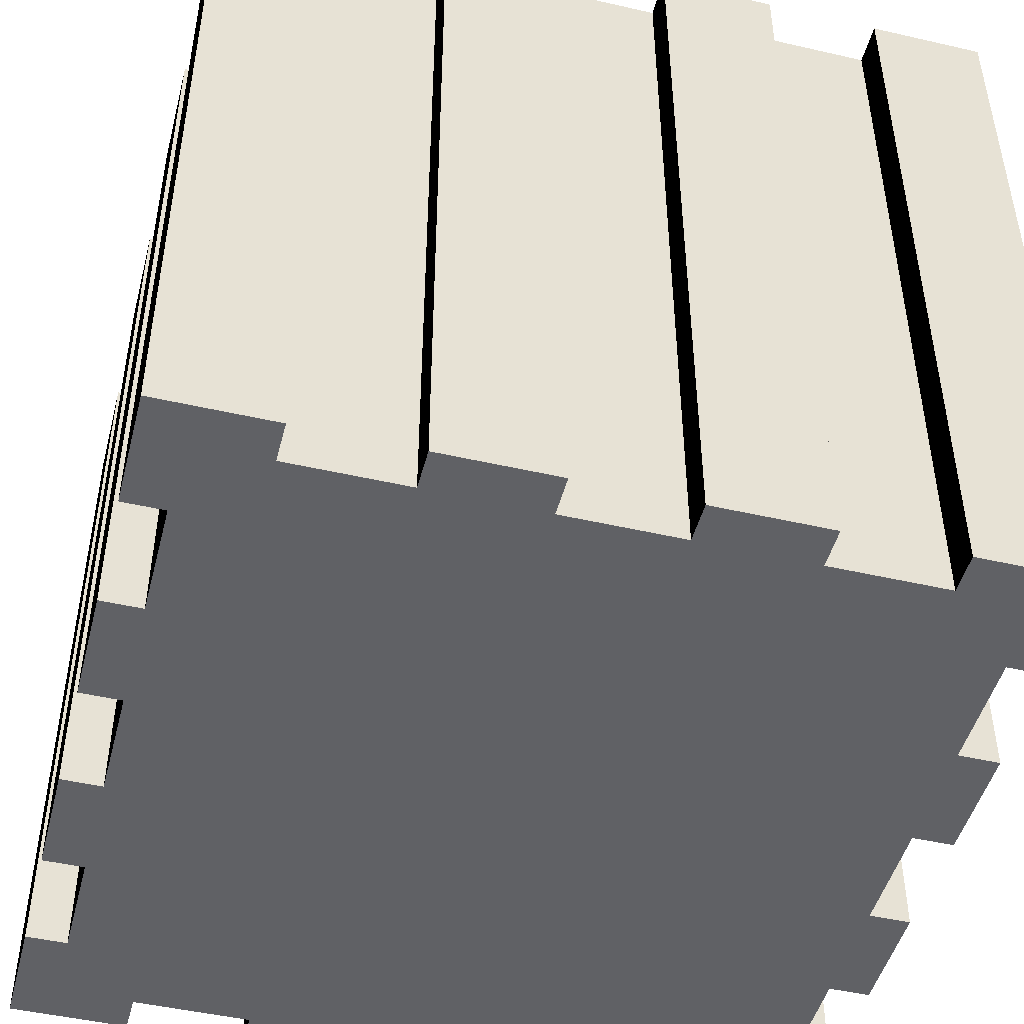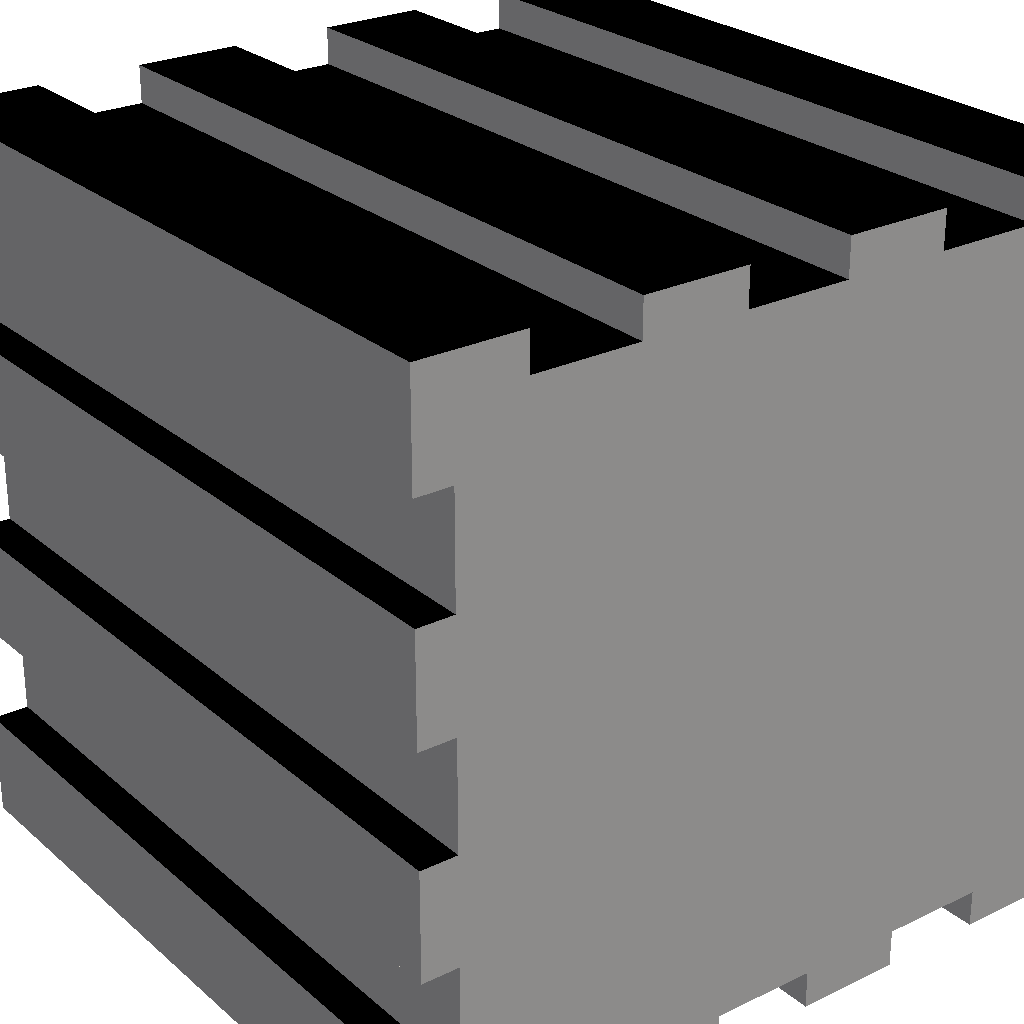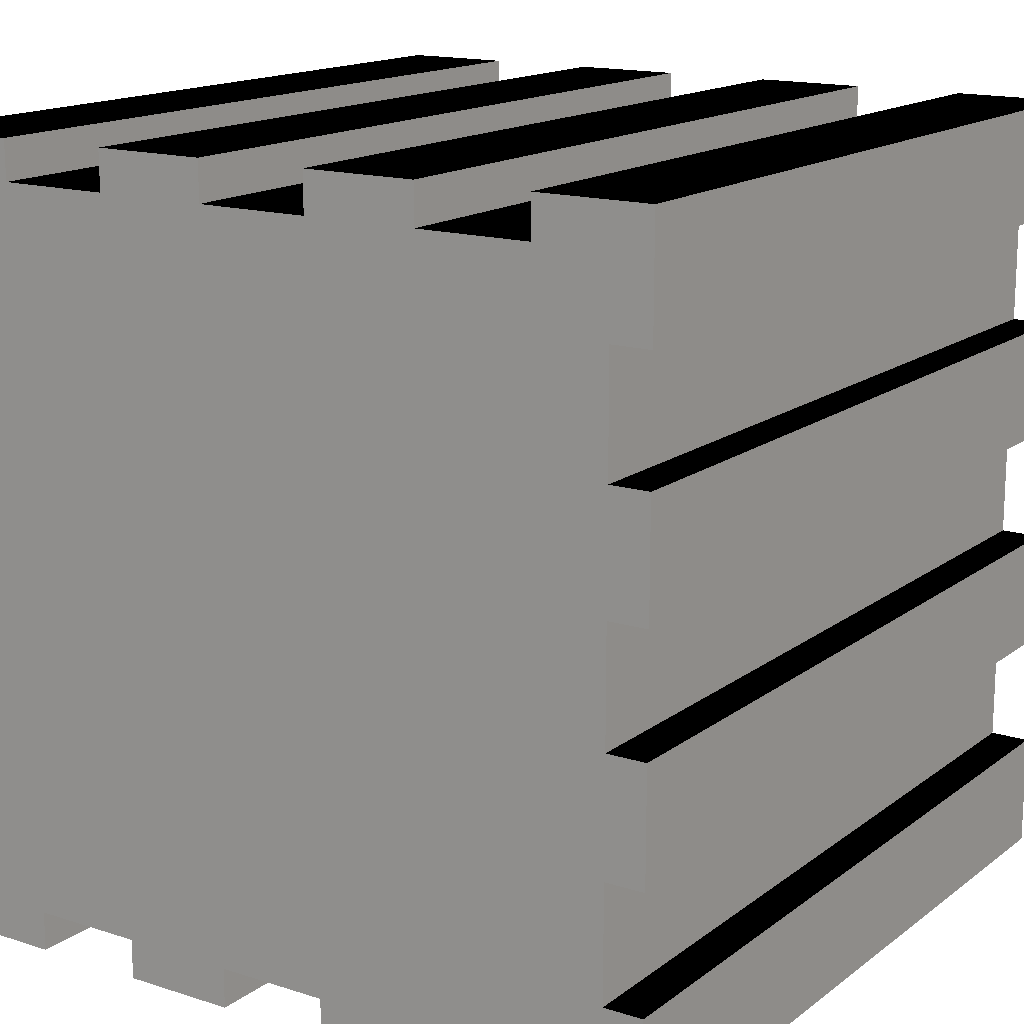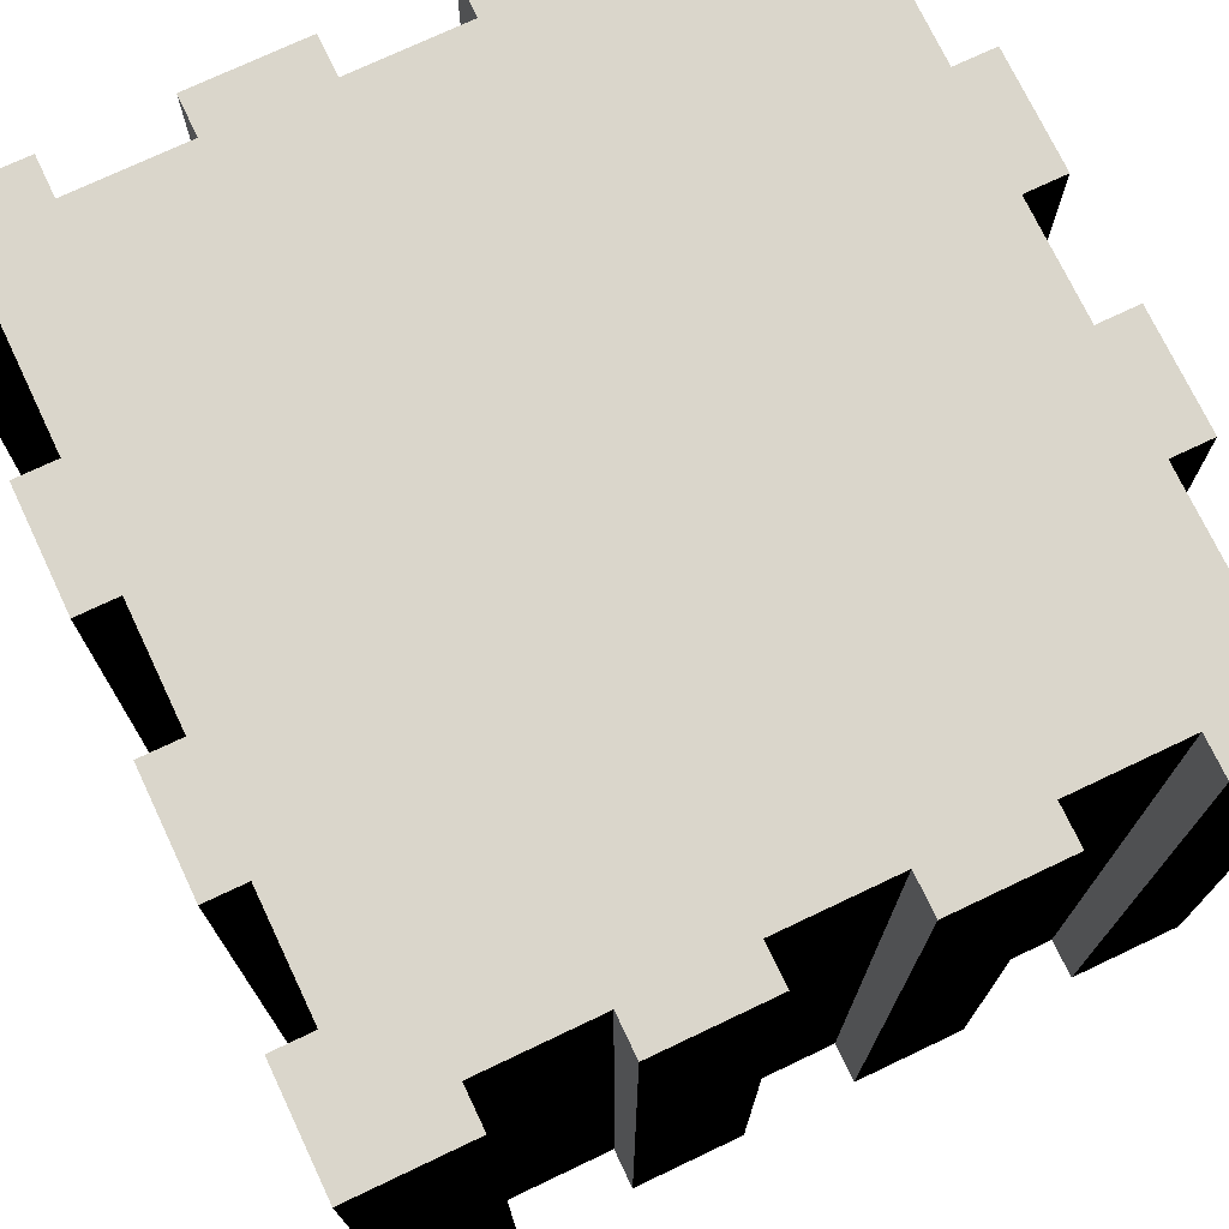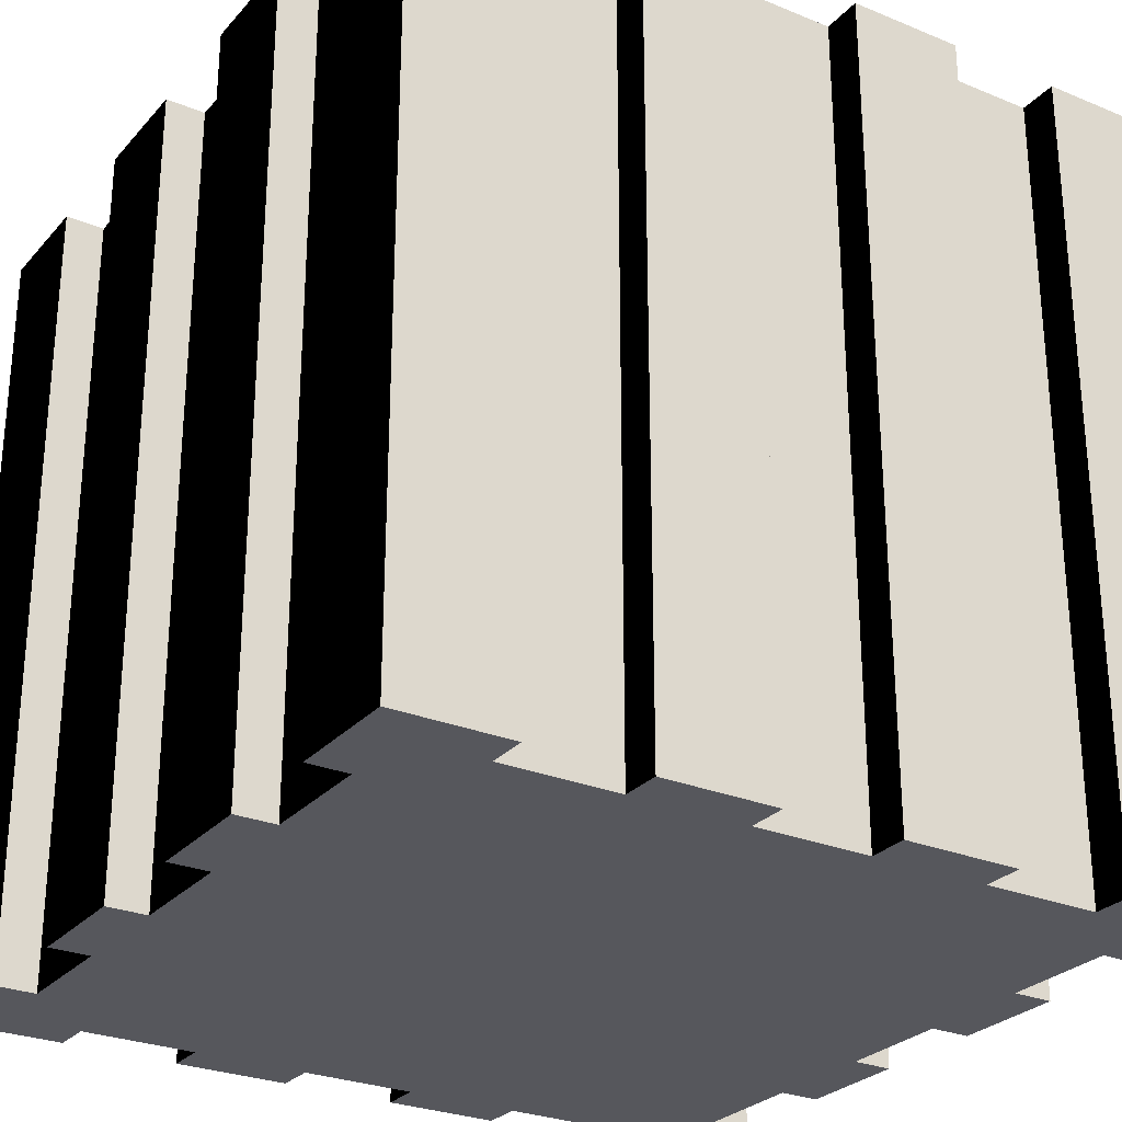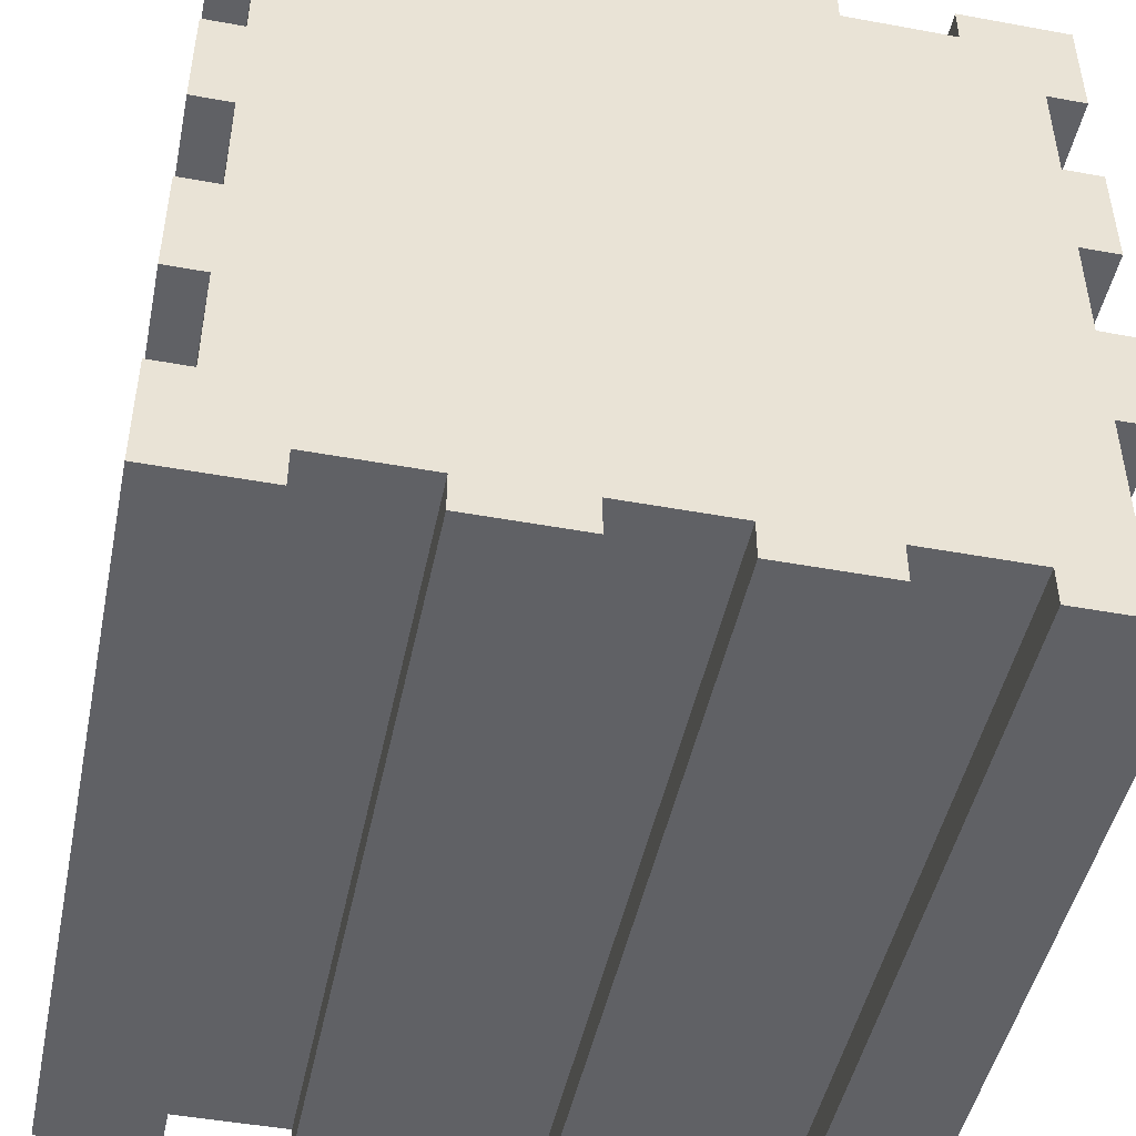
<metadata>
{"format":"obj","ext":"obj","renderer":"f3d","projection":"perspective","resolution":1024,"background":"white","views":[{"elev":-47.6,"azim":75.5,"up":"+Y"},{"elev":26.1,"azim":-37.2,"up":"+Z"},{"elev":15.6,"azim":33.8,"up":"+Z"},{"elev":73.7,"azim":-25.4,"up":"+Y"},{"elev":-27.5,"azim":57.7,"up":"+Y"},{"elev":-47.2,"azim":168.3,"up":"+Z"}]}
</metadata>
<code>
o Cube_Cube.001
v -0.2143 -0.5 -0.5
v -0.2143 0.5 -0.5
v -0.07143 0.5 -0.5
v -0.07143 -0.5 -0.5
v 0.2143 -0.5 0.5
v 0.2143 0.5 0.5
v 0.07143 0.5 0.5
v 0.07143 -0.5 0.5
v -0.5 0.5 0.2143
v -0.5 0.5 0.07143
v -0.5 -0.5 0.07143
v -0.5 -0.5 0.2143
v -0.5 0.5 0.5
v -0.5 0.5 0.3571
v -0.5 -0.5 0.3571
v -0.5 -0.5 0.5
v -0.5 -0.5 -0.3571
v -0.5 0.5 -0.3571
v -0.5 0.5 -0.5
v -0.5 -0.5 -0.5
v -0.5 -0.5 -0.07143
v -0.5 0.5 -0.07143
v -0.5 0.5 -0.2143
v -0.5 -0.5 -0.2143
v -0.45 0.5 0.3571
v -0.45 -0.5 0.3571
v -0.45 0.5 0.2143
v -0.45 -0.5 0.2143
v -0.45 -0.5 0.07143
v -0.45 0.5 0.07143
v -0.45 0.5 -0.07143
v -0.45 -0.5 -0.07143
v -0.45 -0.5 -0.2143
v -0.45 0.5 -0.2143
v -0.45 0.5 -0.3571
v -0.45 -0.5 -0.3571
v 0.5 -0.5 -0.2143
v 0.5 0.5 -0.2143
v 0.5 0.5 -0.07143
v 0.5 -0.5 -0.07143
v 0.45 -0.5 -0.3571
v 0.45 0.5 -0.3571
v 0.45 0.5 -0.2143
v 0.45 -0.5 -0.2143
v 0.45 0.5 -0.07143
v 0.45 -0.5 -0.07143
v 0.5 -0.5 -0.5
v 0.5 0.5 -0.5
v 0.5 0.5 -0.3571
v 0.5 -0.5 -0.3571
v 0.5 -0.5 0.3571
v 0.5 0.5 0.3571
v 0.5 0.5 0.5
v 0.5 -0.5 0.5
v 0.5 -0.5 0.07143
v 0.5 0.5 0.07143
v 0.5 0.5 0.2143
v 0.5 -0.5 0.2143
v 0.45 -0.5 0.2143
v 0.45 0.5 0.2143
v 0.45 0.5 0.3571
v 0.45 -0.5 0.3571
v 0.45 0.5 0.07143
v 0.45 -0.5 0.07143
v -0.07143 0.5 0.5
v -0.07143 -0.5 0.5
v -0.07143 -0.5 0.45
v -0.07143 0.5 0.45
v 0.3571 -0.5 0.45
v 0.3571 0.5 0.45
v 0.2143 0.5 0.45
v 0.2143 -0.5 0.45
v 0.3571 0.5 0.5
v 0.3571 -0.5 0.5
v -0.3571 0.5 0.5
v -0.3571 -0.5 0.5
v -0.3571 -0.5 0.45
v -0.3571 0.5 0.45
v -0.2143 0.5 0.5
v -0.2143 -0.5 0.5
v -0.2143 -0.5 0.45
v -0.2143 0.5 0.45
v 0.07143 -0.5 0.45
v 0.07143 0.5 0.45
v 0.3571 0.5 -0.5
v 0.3571 -0.5 -0.5
v 0.3571 -0.5 -0.45
v 0.3571 0.5 -0.45
v -0.3571 -0.5 -0.45
v -0.3571 0.5 -0.45
v -0.2143 0.5 -0.45
v -0.2143 -0.5 -0.45
v 0.2143 -0.5 -0.5
v 0.2143 0.5 -0.5
v 0.2143 0.5 -0.45
v 0.2143 -0.5 -0.45
v -0.07143 0.5 -0.45
v -0.07143 -0.5 -0.45
v -0.3571 0.5 -0.5
v -0.3571 -0.5 -0.5
v 0.07143 -0.5 -0.5
v 0.07143 0.5 -0.5
v 0.07143 0.5 -0.45
v 0.07143 -0.5 -0.45
v -0.5 -0.5 -0.5
v -0.5 -0.5 -0.3571
v -0.07143 0.5 0.45
v -0.07143 0.5 0.5
v -0.5 -0.5 0.3571
v -0.45 -0.5 0.3571
v -0.3571 -0.5 0.45
v -0.3571 -0.5 0.5
v -0.5 -0.5 0.5
v 0.3571 0.5 -0.5
v 0.3571 0.5 -0.45
v 0.45 0.5 -0.3571
v 0.5 0.5 -0.3571
v 0.5 0.5 -0.5
v 0.2143 -0.5 0.5
v 0.2143 -0.5 0.45
v -0.5 0.5 0.5
v -0.5 0.5 0.3571
v 0.07143 -0.5 0.45
v 0.07143 -0.5 0.5
v 0.45 0.5 -0.07143
v 0.45 0.5 0.07143
v -0.5 -0.5 0.07143
v -0.5 -0.5 0.2143
v 0.3571 -0.5 0.45
v 0.3571 -0.5 0.5
v 0.5 -0.5 -0.5
v 0.3571 -0.5 -0.5
v 0.07143 0.5 0.5
v 0.07143 0.5 0.45
v 0.2143 -0.5 -0.5
v 0.07143 -0.5 -0.5
v 0.45 -0.5 -0.2143
v 0.45 -0.5 -0.3571
v 0.45 0.5 0.2143
v 0.45 0.5 0.3571
v -0.2143 0.5 -0.5
v -0.07143 0.5 -0.5
v 0.07143 -0.5 -0.45
v -0.07143 -0.5 -0.45
v 0.5 0.5 0.07143
v 0.5 -0.5 0.2143
v 0.5 -0.5 0.07143
v -0.07143 -0.5 -0.5
v -0.2143 -0.5 -0.5
v 0.5 -0.5 -0.2143
v -0.5 0.5 -0.07143
v -0.5 0.5 -0.2143
v 0.45 0.5 -0.2143
v 0.5 0.5 -0.2143
v 0.45 -0.5 0.2143
v 0.5 -0.5 0.3571
v 0.45 -0.5 0.3571
v -0.45 0.5 -0.2143
v -0.45 0.5 -0.3571
v 0.07143 0.5 -0.5
v 0.2143 0.5 -0.5
v 0.5 -0.5 -0.3571
v -0.45 -0.5 -0.07143
v -0.45 -0.5 0.07143
v 0.5 0.5 -0.07143
v -0.45 -0.5 0.2143
v -0.5 0.5 -0.5
v -0.3571 0.5 -0.5
v 0.45 -0.5 -0.07143
v 0.5 -0.5 -0.07143
v -0.45 0.5 0.07143
v -0.45 0.5 -0.07143
v 0.3571 -0.5 -0.45
v 0.2143 -0.5 -0.45
v 0.5 0.5 0.2143
v -0.45 0.5 0.3571
v -0.45 0.5 0.2143
v 0.5 0.5 0.3571
v -0.3571 0.5 -0.45
v 0.5 0.5 0.5
v 0.3571 0.5 0.5
v -0.2143 -0.5 0.5
v -0.07143 -0.5 0.5
v -0.2143 0.5 -0.45
v 0.2143 0.5 0.5
v -0.45 -0.5 -0.3571
v -0.45 -0.5 -0.2143
v -0.07143 -0.5 0.45
v -0.07143 0.5 -0.45
v 0.07143 0.5 -0.45
v -0.5 -0.5 -0.2143
v -0.2143 -0.5 -0.45
v -0.3571 -0.5 -0.45
v -0.2143 0.5 0.5
v 0.2143 0.5 -0.45
v -0.5 0.5 0.2143
v -0.5 0.5 -0.3571
v -0.3571 -0.5 -0.5
v -0.2143 -0.5 0.45
v -0.5 0.5 0.07143
v -0.2143 0.5 0.45
v -0.5 -0.5 -0.07143
v 0.3571 0.5 0.45
v 0.2143 0.5 0.45
v 0.5 -0.5 0.5
v 0.45 -0.5 0.07143
v -0.3571 0.5 0.45
v -0.3571 0.5 0.5
f 1 2 3 4
f 5 6 7 8
f 9 10 11 12
f 13 14 15 16
f 17 18 19 20
f 21 22 23 24
f 15 14 25 26
f 25 27 28 26
f 29 30 31 32
f 33 34 35 36
f 18 17 36 35
f 11 10 30 29
f 22 21 32 31
f 9 12 28 27
f 24 23 34 33
f 37 38 39 40
f 41 42 43 44
f 40 39 45 46
f 47 48 49 50
f 38 37 44 43
f 51 52 53 54
f 50 49 42 41
f 55 56 57 58
f 59 60 61 62
f 46 45 63 64
f 56 55 64 63
f 58 57 60 59
f 52 51 62 61
f 65 66 67 68
f 69 70 71 72
f 6 5 72 71
f 54 53 73 74
f 75 76 77 78
f 76 75 13 16
f 66 65 79 80
f 81 82 78 77
f 83 84 68 67
f 80 79 82 81
f 74 73 70 69
f 8 7 84 83
f 85 86 87 88
f 89 90 91 92
f 93 94 95 96
f 4 3 97 98
f 20 19 99 100
f 86 85 48 47
f 101 102 94 93
f 96 95 88 87
f 98 97 103 104
f 100 99 90 89
f 102 101 104 103
f 2 1 92 91
f 109 110 111 112 113
f 114 115 116 117 118
f 165 154 153 125
f 175 145 126 139
f 180 178 140 203 181
f 133 185 204 134
f 108 107 201 194
f 208 207 176 122 121
f 196 177 171 200
f 151 172 158 152
f 197 159 179 168 167
f 142 141 184 189
f 161 160 190 195
f 158 172 171 177 176 207 201 107 134 204 203 140 139 126 125 153 116 115 195 190 189 184 179 159
f 166 128 127 164
f 163 202 191 187
f 188 183 182 199
f 120 119 124 123
f 186 106 105 198 193
f 157 156 205 130 129
f 206 147 146 155
f 137 150 170 169
f 192 149 148 144
f 143 136 135 174
f 173 132 131 162 138
f 138 137 169 206 155 157 129 120 123 188 199 111 110 166 164 163 187 186 193 192 144 143 174 173
f 17 20 105 106
f 65 68 107 108
f 72 5 119 120
f 14 13 121 122
f 8 83 123 124
f 63 45 125 126
f 12 11 127 128
f 74 69 129 130
f 86 47 131 132
f 84 7 133 134
f 101 93 135 136
f 41 44 137 138
f 61 60 139 140
f 3 2 141 142
f 98 104 143 144
f 56 63 126 145
f 55 58 146 147
f 1 4 148 149
f 44 37 150 137
f 23 22 151 152
f 38 43 153 154
f 58 59 155 146
f 62 51 156 157
f 42 49 117 116
f 35 34 158 159
f 94 102 160 161
f 50 41 138 162
f 29 32 163 164
f 45 39 165 125
f 26 28 166 110
f 99 19 167 168
f 40 46 169 170
f 31 30 171 172
f 96 87 173 174
f 60 57 175 139
f 27 25 176 177
f 52 61 140 178
f 90 99 168 179
f 73 53 180 181
f 66 80 182 183
f 91 90 179 184
f 7 6 185 133
f 33 36 186 187
f 76 16 113 112
f 5 8 124 119
f 83 67 188 123
f 103 97 189 190
f 25 14 122 176
f 15 26 110 109
f 24 33 187 191
f 89 92 192 193
f 79 65 108 194
f 36 17 106 186
f 88 95 195 115
f 9 27 177 196
f 18 35 159 197
f 100 89 193 198
f 81 77 111 199
f 30 10 200 171
f 2 91 184 141
f 11 29 164 127
f 97 3 142 189
f 82 79 194 201
f 32 21 202 163
f 4 98 144 148
f 22 31 172 151
f 92 1 149 192
f 71 70 203 204
f 28 12 128 166
f 95 94 161 195
f 34 23 152 158
f 93 96 174 135
f 51 54 205 156
f 87 86 132 173
f 85 88 115 114
f 68 84 134 107
f 104 101 136 143
f 16 15 109 113
f 102 103 190 160
f 46 64 206 169
f 19 18 197 167
f 69 72 120 129
f 49 48 118 117
f 20 100 198 105
f 78 82 201 207
f 39 38 154 165
f 48 85 114 118
f 57 56 145 175
f 47 50 162 131
f 80 81 199 182
f 43 42 116 153
f 53 52 178 180
f 77 76 112 111
f 37 40 170 150
f 75 78 207 208
f 64 55 147 206
f 54 74 130 205
f 6 71 204 185
f 13 75 208 121
f 70 73 181 203
f 59 62 157 155
f 21 24 191 202
f 67 66 183 188
f 10 9 196 200

</code>
